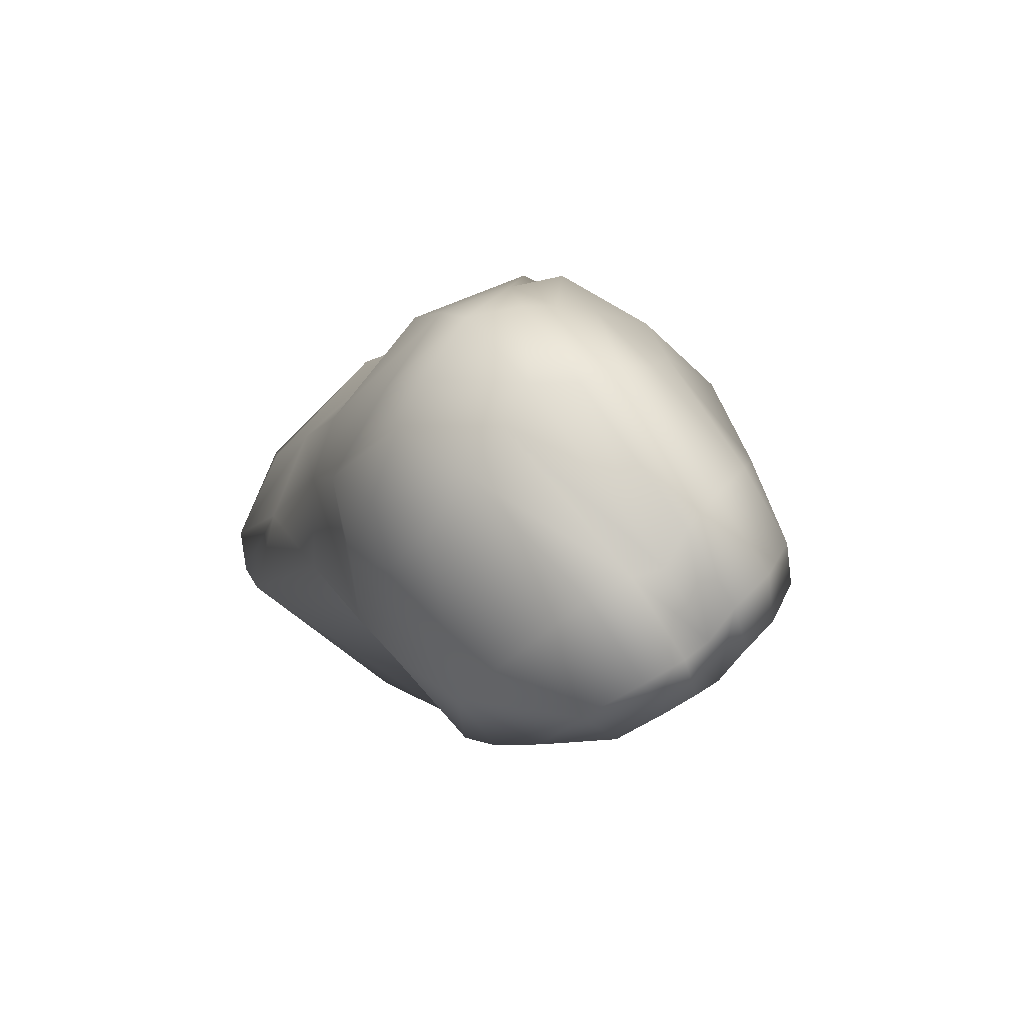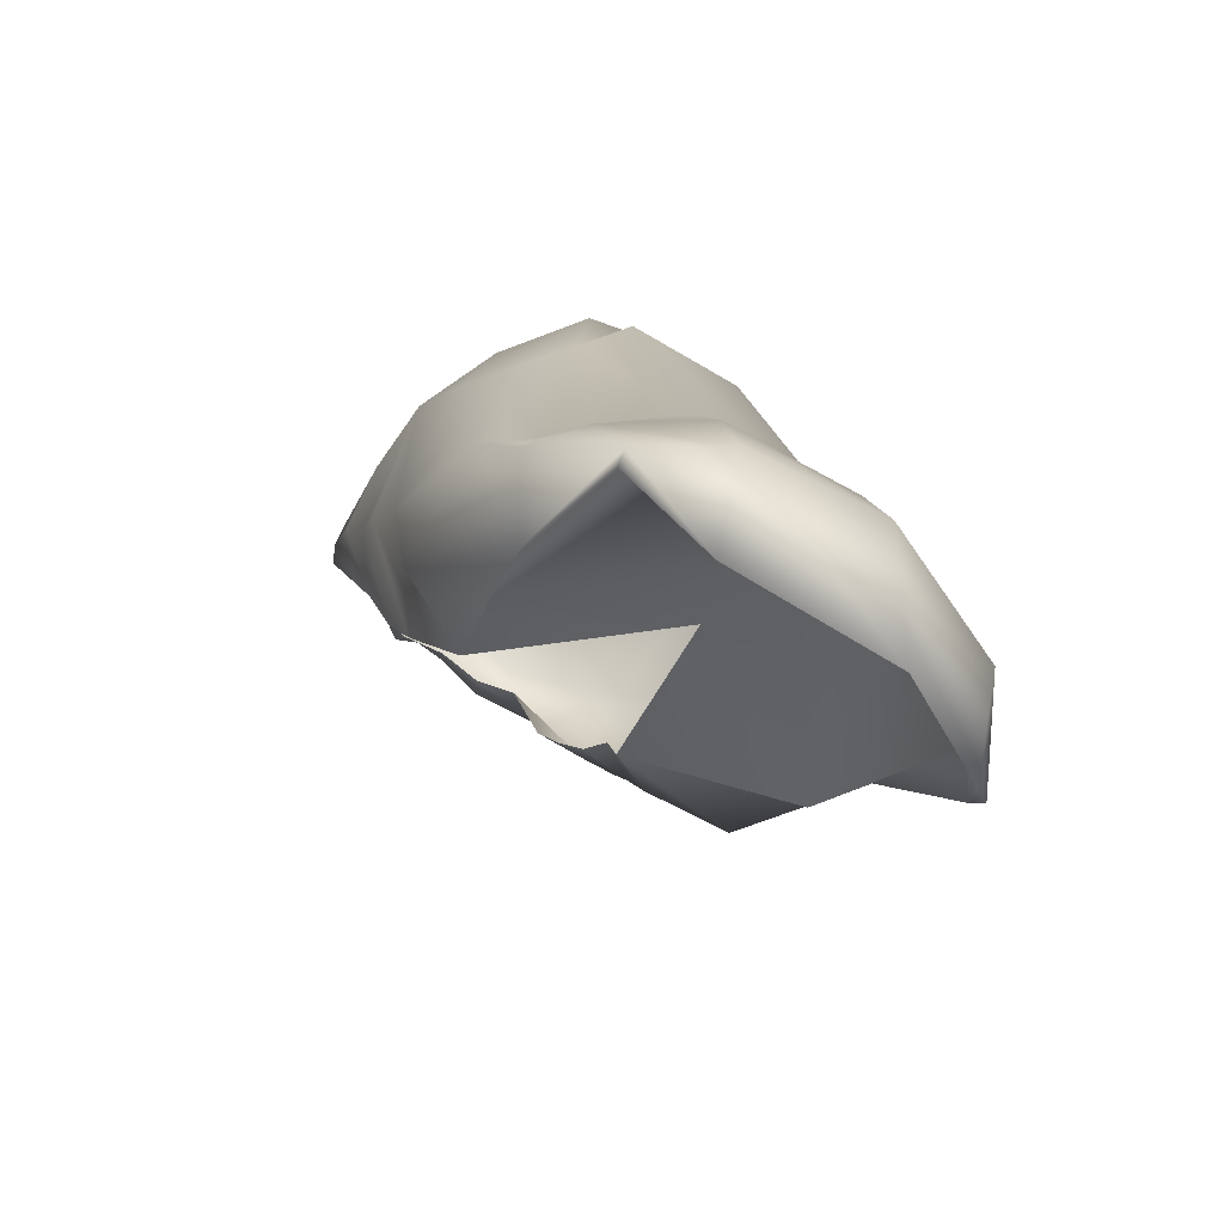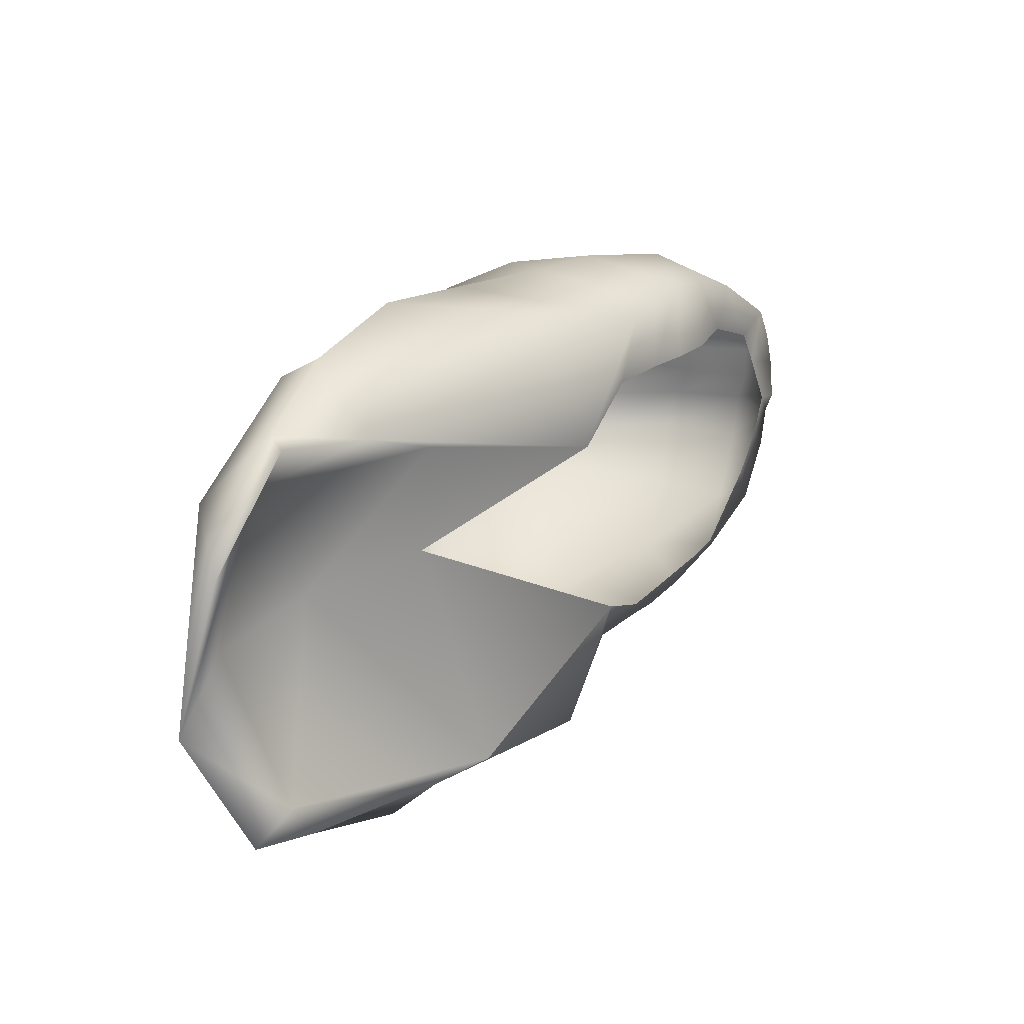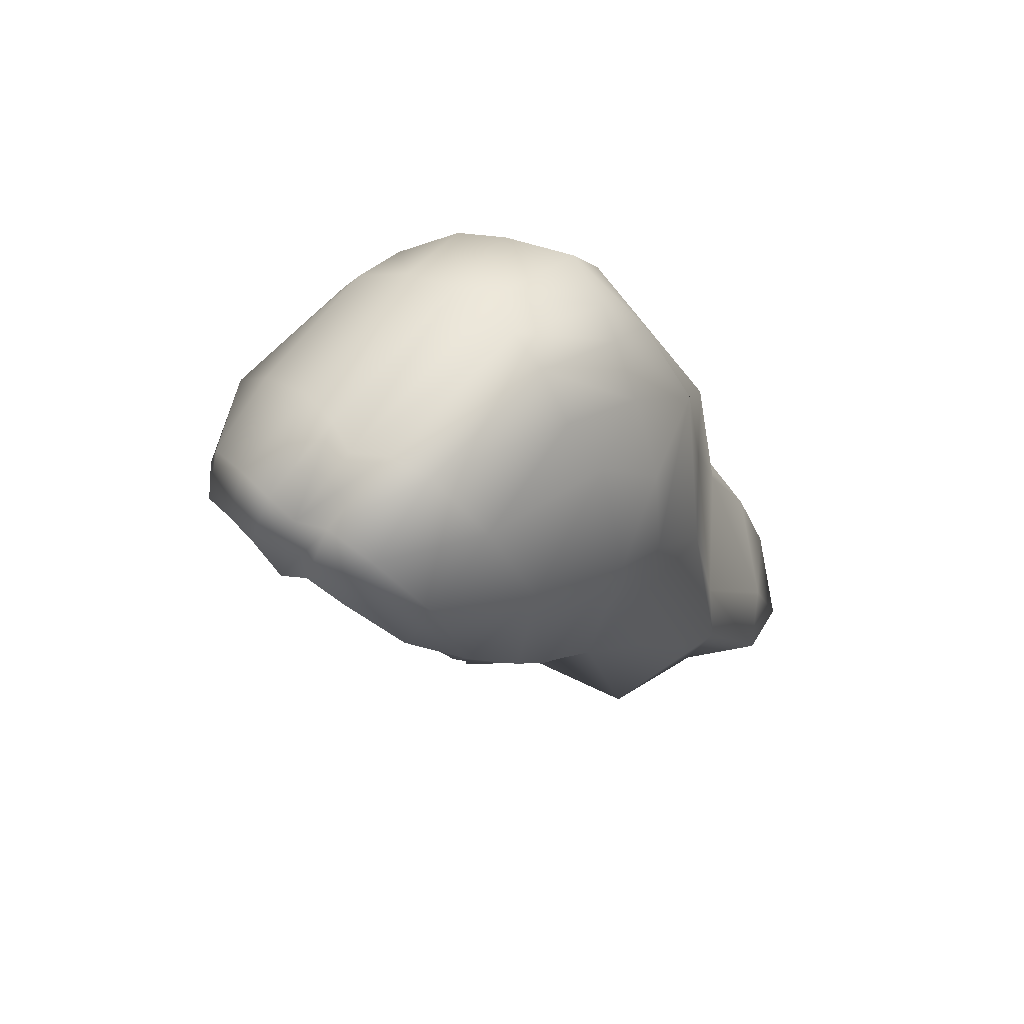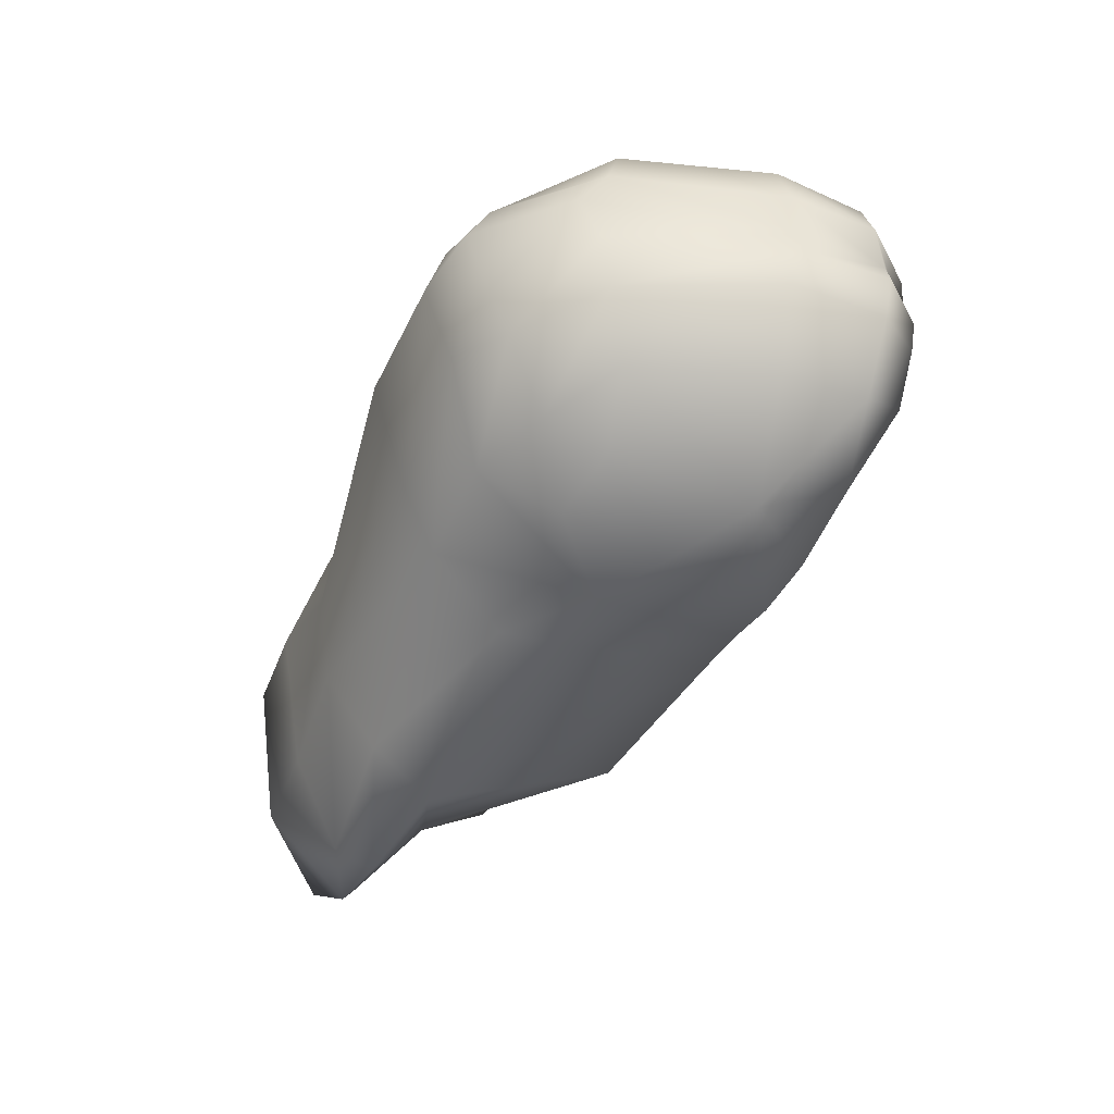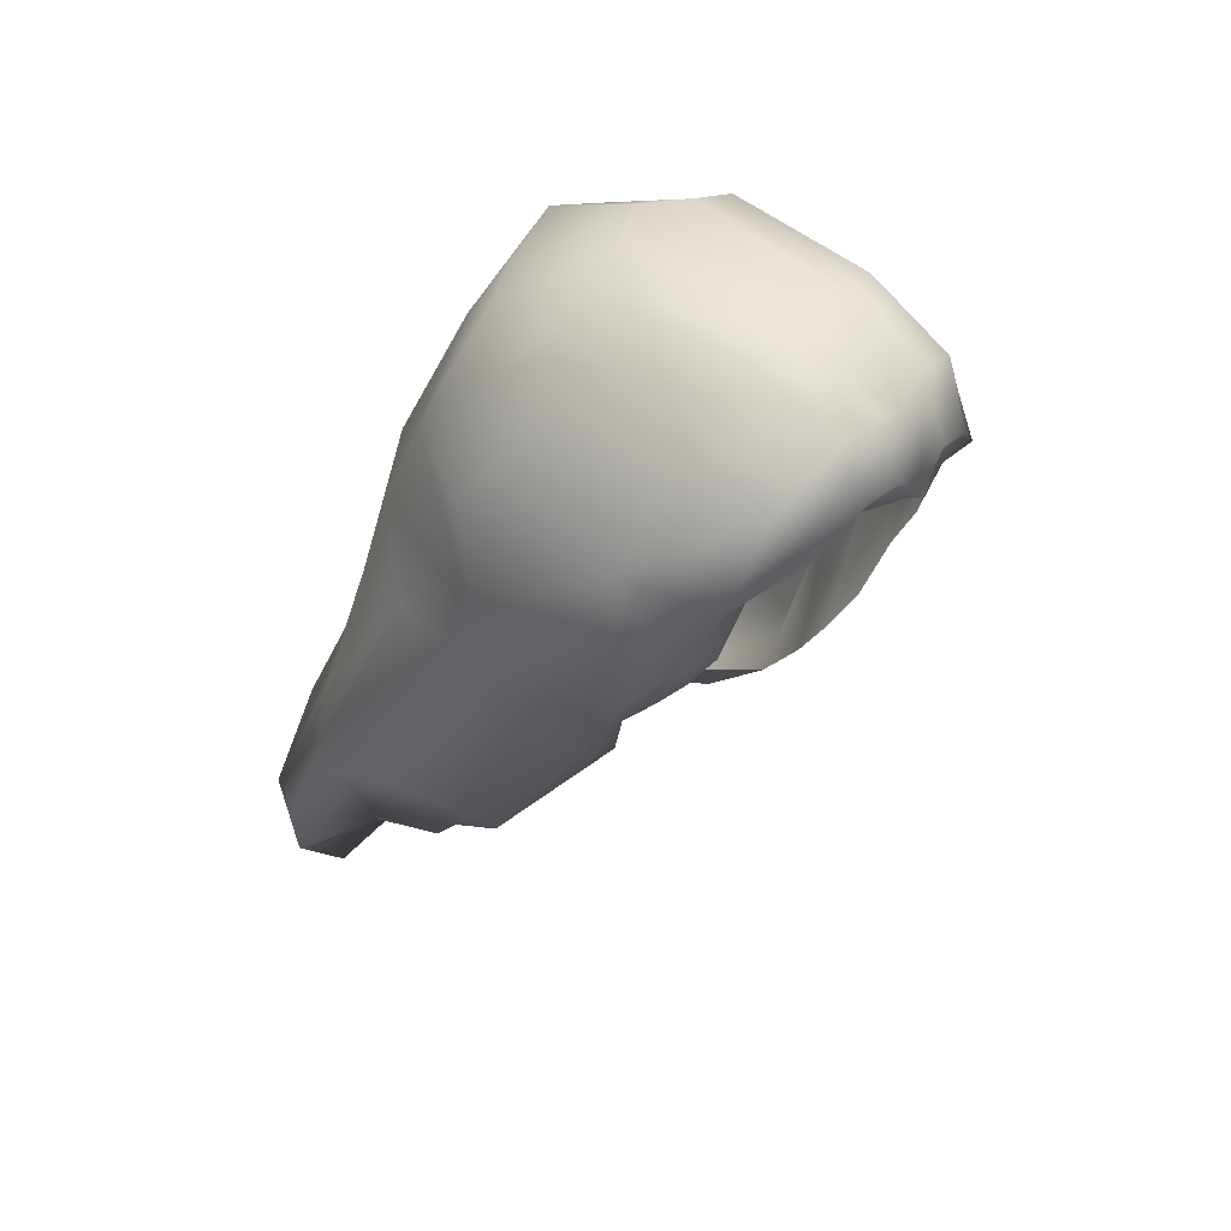
<metadata>
{"format":"obj","ext":"obj","renderer":"f3d","projection":"perspective","resolution":1024,"background":"white","views":[{"elev":73.2,"azim":-40.9,"up":"+Z"},{"elev":-58.5,"azim":129.6,"up":"+Z"},{"elev":-64.6,"azim":-91.2,"up":"+Z"},{"elev":60.6,"azim":37.8,"up":"+Z"},{"elev":45.1,"azim":-92.5,"up":"+Z"},{"elev":40.4,"azim":-51.8,"up":"+Z"}]}
</metadata>
<code>
g hair10
v 0.048 0.06695 1.811
v 0.0733 0.08525 1.754
v 0.08834 0.06519 1.735
v -0.004394 -0.133 1.798
v -0.004604 -0.1394 1.802
v 0.01128 -0.1383 1.817
v 0.01128 -0.1383 1.817
v 0.01957 -0.13 1.798
v 0.03044 -0.1363 1.811
v 0.03779 -0.1219 1.836
v 0.01399 -0.1242 1.844
v -0.004604 -0.1394 1.802
v -0.003218 -0.1269 1.836
v 0.01818 -0.08627 1.86
v 0.0004555 -0.09198 1.853
v 0.06323 -0.1125 1.803
v 0.05586 -0.1261 1.787
v 0.07404 -0.1042 1.757
v 0.03902 -0.08265 1.858
v 0.02548 -0.006073 1.869
v 0.008261 0.007848 1.869
v 0.08583 -0.06741 1.779
v 0.08656 -0.08153 1.73
v 0.08986 -0.06499 1.708
v 0.06582 -0.07664 1.829
v 0.04556 -0.01147 1.864
v 0.1035 -0.02213 1.76
v 0.09362 -0.05515 1.702
v 0.0972 -0.03645 1.682
v 0.06372 -0.01527 1.842
v 0.08048 -0.009681 1.812
v 0.05156 0.03779 1.835
v 0.0376 0.04598 1.842
v 0.048 0.06695 1.811
v 0.07953 0.06384 1.782
v 0.07042 0.02933 1.813
v 0.07953 0.06384 1.782
v 0.09367 0.01697 1.783
v 0.1057 0.006421 1.741
v 0.1095 0.03715 1.711
v 0.1095 0.03715 1.711
v 0.126 0.04136 1.613
v 0.08834 0.06519 1.735
v 0.07953 0.06384 1.782
v 0.1095 0.03715 1.711
v 0.07953 0.06384 1.782
v 0.1099 0.06179 1.615
v 0.1095 0.03715 1.711
v 0.126 0.04136 1.613
v 0.07247 0.1158 1.626
v 0.135 0.07705 1.552
v 0.1202 0.1023 1.563
v 0.08269 0.1367 1.58
v 0.09262 0.1515 1.526
v 0.08834 0.06519 1.735
v 0.0733 0.08525 1.754
v 0.07247 0.1158 1.626
v 0.08269 0.1367 1.58
v 0.1202 0.1023 1.563
v 0.135 0.07705 1.552
v 0.1242 0.1212 1.514
v 0.09262 0.1515 1.526
v 0.09238 0.137 1.455
v 0.1068 0.05456 1.537
v 0.09423 0.02739 1.544
v 0.04646 -0.03681 1.622
v 0.1206 0.1146 1.512
v 0.1053 0.1252 1.51
v 0.09423 0.02739 1.544
v 0.01629 0.1223 1.571
v 0.003259 0.06415 1.598
v 0.04646 -0.03681 1.622
v 0.02492 0.1599 1.524
v 0.02101 0.1675 1.436
v 0.09238 0.137 1.455
v 0.1206 0.1146 1.512
v 0.1054 -0.01613 1.6
v 0.0972 -0.03645 1.682
v 0.05304 -0.05121 1.637
v 0.126 0.04136 1.613
v 0.09362 -0.05515 1.702
v 0.135 0.07705 1.552
v 0.05199 -0.06675 1.661
v 0.1242 0.1212 1.514
v 0.1206 0.1146 1.512
v 0.08986 -0.06499 1.708
v 0.05267 -0.08032 1.685
v 0.06092 -0.08984 1.714
v 0.08656 -0.08153 1.73
v 0.06176 -0.1004 1.735
v 0.07404 -0.1042 1.757
v 0.03842 -0.1218 1.783
v 0.05586 -0.1261 1.787
v 0.01957 -0.13 1.798
v 0.03044 -0.1363 1.811
v -0.07999 0.08839 1.549
v -0.04315 -0.02114 1.63
v -0.07513 0.05848 1.552
v -0.07999 0.08839 1.549
v -0.06694 0.1414 1.513
v -0.1022 -0.002327 1.615
v -0.04315 -0.02114 1.63
v -0.09556 -0.04669 1.681
v -0.06043 -0.04084 1.677
v -0.09722 -0.05828 1.701
v -0.06414 -0.05946 1.693
v -0.1007 -0.07123 1.723
v -0.06326 -0.07439 1.711
v -0.06213 -0.08801 1.732
v -0.09491 -0.08628 1.744
v -0.07513 0.05848 1.552
v 0.003259 0.06415 1.598
v 0.01629 0.1223 1.571
v -0.06694 0.1414 1.513
v 0.02492 0.1599 1.524
v 0.02101 0.1675 1.436
v -0.04917 0.1511 1.456
v -0.08975 0.1255 1.512
v -0.09628 0.1307 1.514
v 0.008261 0.007848 1.869
v 0.0376 0.04598 1.842
v 0.02548 -0.006073 1.869
v 0.01245 0.05677 1.848
v 0.048 0.06695 1.811
v 0.01279 0.07652 1.818
v 0.0733 0.08525 1.754
v 0.01518 0.1021 1.759
v 0.008283 0.1366 1.623
v 0.07247 0.1158 1.626
v 0.08269 0.1367 1.58
v -0.04942 0.0885 1.756
v -0.03127 0.0649 1.815
v 0.01245 0.05677 1.848
v -0.02098 0.04808 1.844
v -0.01266 -0.0005598 1.865
v -0.04726 0.1316 1.628
v -0.06002 0.1493 1.581
v 0.01469 0.1576 1.588
v 0.02242 0.174 1.538
v 0.09262 0.1515 1.526
v -0.05335 0.1676 1.53
v 0.02101 0.1675 1.436
v 0.09238 0.137 1.455
v -0.04917 0.1511 1.456
v -0.1224 0.08281 1.625
v -0.07999 0.08839 1.549
v -0.1155 0.1127 1.563
v -0.09628 0.1307 1.514
v -0.08975 0.1255 1.512
v -0.1224 0.08281 1.625
v -0.1022 -0.002327 1.615
v -0.09556 -0.04669 1.681
v -0.1007 0.04765 1.714
v -0.08964 0.1086 1.625
v -0.1155 0.1127 1.563
v -0.1034 0.005277 1.737
v -0.09722 -0.05828 1.701
v -0.0747 0.07627 1.739
v -0.1048 -0.02314 1.758
v -0.1007 -0.07123 1.723
v -0.09821 -0.06388 1.784
v -0.09491 -0.08628 1.744
v -0.08205 -0.105 1.777
v -0.09313 0.01938 1.779
v -0.07393 0.05567 1.787
v -0.08361 -0.0002111 1.804
v -0.07102 0.02681 1.814
v -0.0654 -0.007338 1.837
v -0.04364 0.03979 1.838
v -0.03127 0.0649 1.815
v -0.04942 0.0885 1.756
v -0.02098 0.04808 1.844
v -0.04726 0.1316 1.628
v -0.01266 -0.0005598 1.865
v -0.03773 -0.003826 1.858
v -0.1046 0.1306 1.567
v -0.06002 0.1493 1.581
v -0.1155 0.1127 1.563
v -0.09628 0.1307 1.514
v -0.05335 0.1676 1.53
v -0.09628 0.1307 1.514
v -0.04917 0.1511 1.456
v -0.03482 -0.08097 1.854
v -0.01396 -0.08592 1.857
v 0.0004555 -0.09198 1.853
v 0.008261 0.007848 1.869
v -0.003218 -0.1269 1.836
v -0.01803 -0.1269 1.842
v -0.004604 -0.1394 1.802
v -0.02015 -0.1392 1.818
v -0.0378 -0.1224 1.837
v -0.03659 -0.1359 1.817
v -0.06618 -0.07495 1.83
v -0.06535 -0.1129 1.815
v -0.05771 -0.1289 1.801
v -0.08205 -0.105 1.777
v -0.004394 -0.133 1.798
v -0.02015 -0.1392 1.818
v -0.004604 -0.1394 1.802
v -0.02632 -0.1258 1.801
v -0.03659 -0.1359 1.817
v -0.05771 -0.1289 1.801
v -0.04652 -0.1186 1.791
v -0.08205 -0.105 1.777
v -0.05641 -0.1009 1.774
v -0.05641 -0.1009 1.774
v -0.06213 -0.08801 1.732
v -0.09491 -0.08628 1.744
v -0.08205 -0.105 1.777
g hair10_0
f 3 2 1
f 6 5 4
f 8 7 4
f 9 7 8
f 9 10 7
f 10 11 7
f 7 11 12
f 11 13 12
f 11 14 13
f 14 15 13
f 16 10 9
f 17 16 9
f 17 18 16
f 10 19 11
f 19 14 11
f 14 20 15
f 20 21 15
f 18 22 16
f 23 22 18
f 23 24 22
f 16 25 10
f 25 19 10
f 16 22 25
f 26 20 14
f 19 26 14
f 22 24 27
f 24 28 27
f 28 29 27
f 25 30 19
f 30 26 19
f 22 31 25
f 25 31 30
f 27 31 22
f 26 32 20
f 32 33 20
f 32 34 33
f 35 34 32
f 30 36 26
f 36 32 26
f 30 31 36
f 36 37 32
f 38 36 31
f 27 38 31
f 36 38 37
f 27 39 38
f 38 39 37
f 39 40 37
f 27 29 39
f 39 29 41
f 41 29 42
f 44 43 34
f 46 45 43
f 43 48 47
f 48 49 47
f 47 50 43
f 47 49 51
f 47 52 50
f 52 47 51
f 54 53 52
f 57 56 55
f 59 58 57
f 61 59 60
f 61 62 59
f 63 62 61
f 66 65 64
f 68 67 64
f 69 68 64
f 69 70 68
f 71 70 69
f 72 71 69
f 70 73 68
f 68 73 74
f 75 68 74
f 75 76 68
f 77 72 64
f 77 78 72
f 78 79 72
f 78 77 80
f 77 64 80
f 78 81 79
f 64 82 80
f 81 83 79
f 82 64 84
f 84 85 75
f 64 85 84
f 81 86 83
f 86 87 83
f 87 86 88
f 86 89 88
f 88 89 90
f 89 91 90
f 90 91 92
f 91 93 92
f 92 93 94
f 93 95 94
f 98 97 96
f 100 98 99
f 102 101 99
f 103 101 102
f 104 103 102
f 105 103 104
f 106 105 104
f 107 105 106
f 108 107 106
f 107 108 109
f 110 107 109
f 112 102 111
f 113 112 111
f 113 111 114
f 115 113 114
f 115 114 116
f 114 117 116
f 118 117 114
f 118 114 99
f 118 119 117
f 122 121 120
f 121 123 120
f 121 124 123
f 124 125 123
f 124 126 125
f 126 127 125
f 128 127 126
f 129 128 126
f 129 130 128
f 127 131 125
f 127 128 131
f 131 132 125
f 125 132 133
f 132 134 133
f 133 134 120
f 134 135 120
f 128 136 131
f 137 136 128
f 130 138 128
f 138 137 128
f 139 138 130
f 138 139 137
f 140 139 130
f 139 141 137
f 142 139 140
f 139 142 141
f 143 142 140
f 142 144 141
f 147 146 145
f 146 147 148
f 149 146 148
f 146 151 150
f 151 152 150
f 152 153 150
f 150 153 154
f 150 154 155
f 152 156 153
f 152 157 156
f 153 158 154
f 153 156 158
f 157 159 156
f 157 160 159
f 160 161 159
f 160 162 161
f 161 162 163
f 156 159 164
f 156 165 158
f 156 164 165
f 164 159 166
f 166 159 161
f 167 164 166
f 164 167 165
f 166 161 168
f 166 168 167
f 165 167 169
f 158 165 170
f 170 165 169
f 171 158 170
f 170 169 172
f 171 173 158
f 173 154 158
f 172 169 174
f 169 167 175
f 167 168 175
f 169 175 174
f 176 154 173
f 177 176 173
f 154 176 178
f 176 179 178
f 177 180 176
f 180 181 176
f 180 182 181
f 175 168 183
f 174 175 184
f 175 183 184
f 174 184 185
f 186 174 185
f 185 184 187
f 184 188 187
f 184 183 188
f 187 188 189
f 188 190 189
f 188 191 190
f 183 191 188
f 191 192 190
f 168 193 183
f 183 193 191
f 161 193 168
f 191 194 192
f 193 194 191
f 161 194 193
f 194 195 192
f 161 196 194
f 196 195 194
f 199 198 197
f 198 200 197
f 198 201 200
f 201 202 200
f 202 203 200
f 202 204 203
f 204 205 203
f 208 207 206
f 209 208 206

</code>
